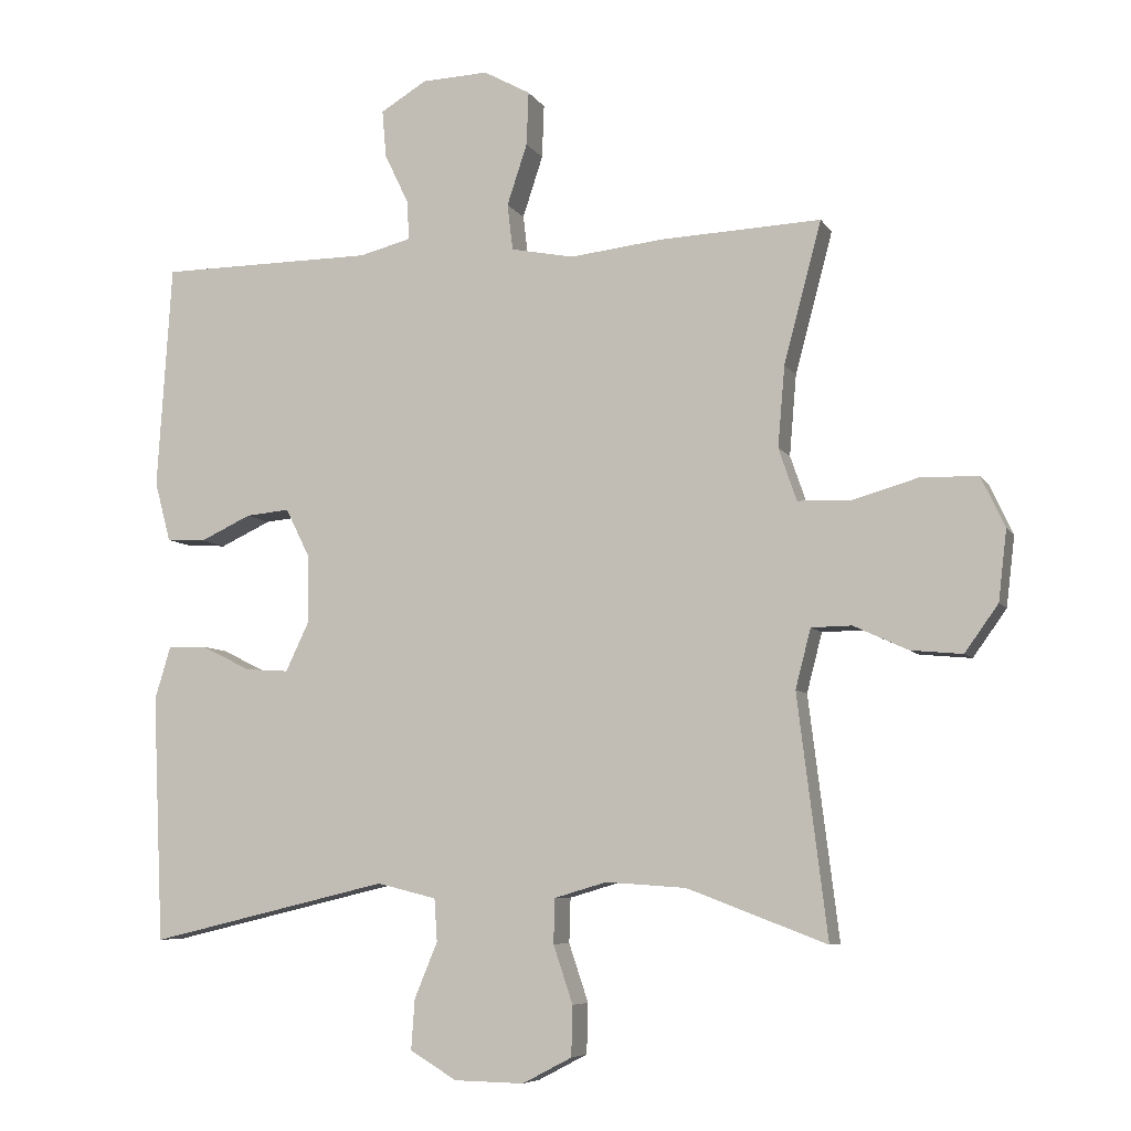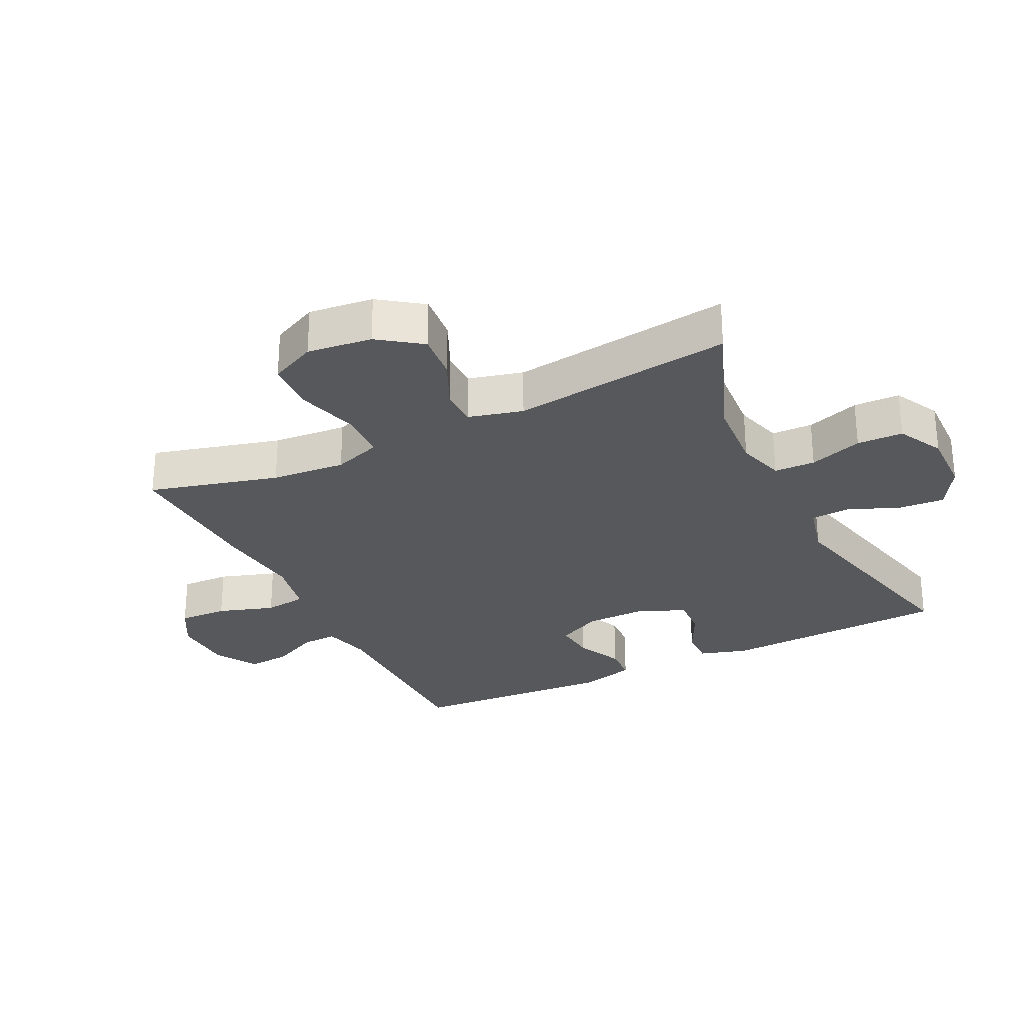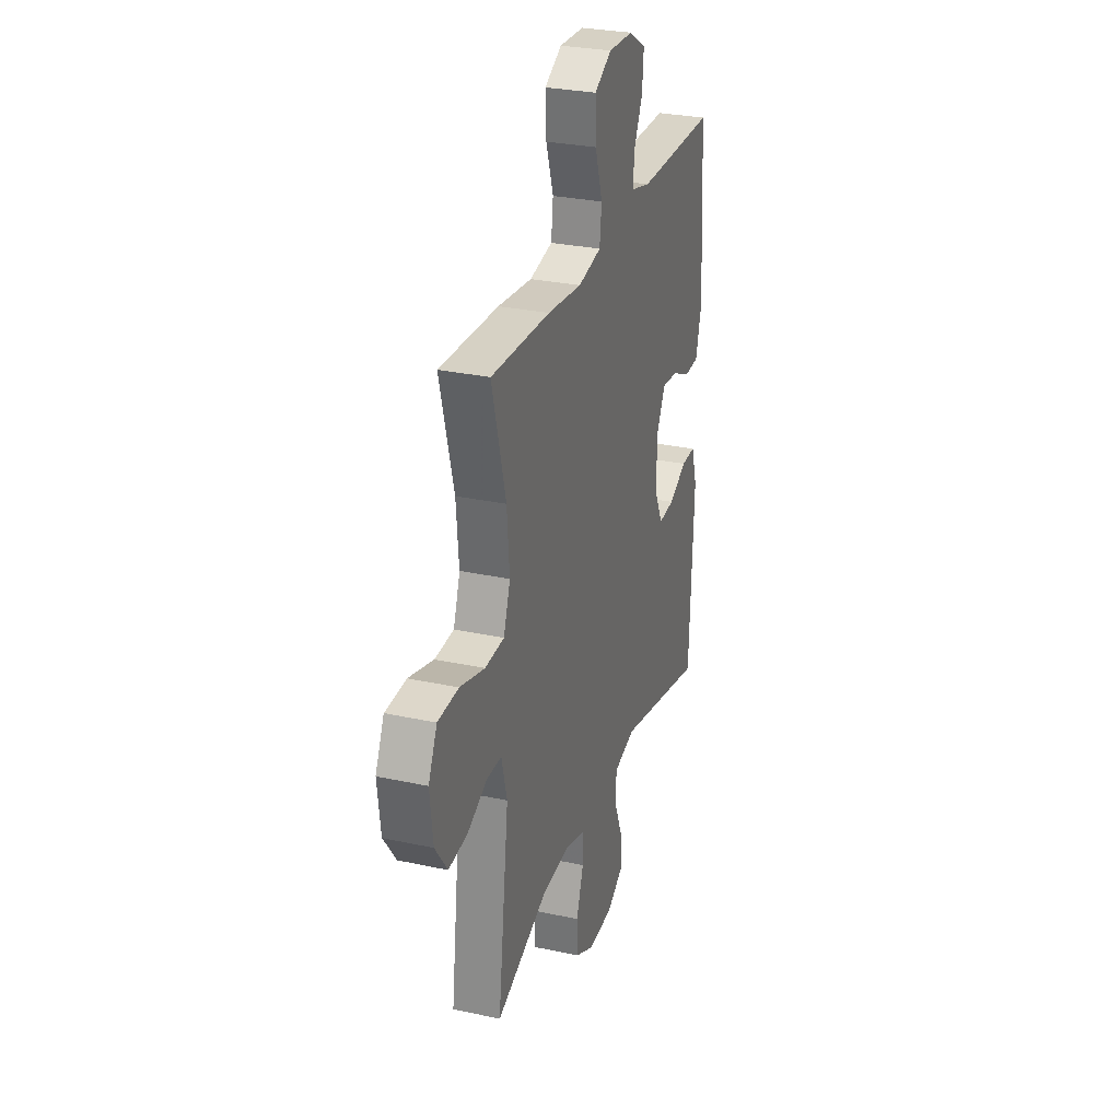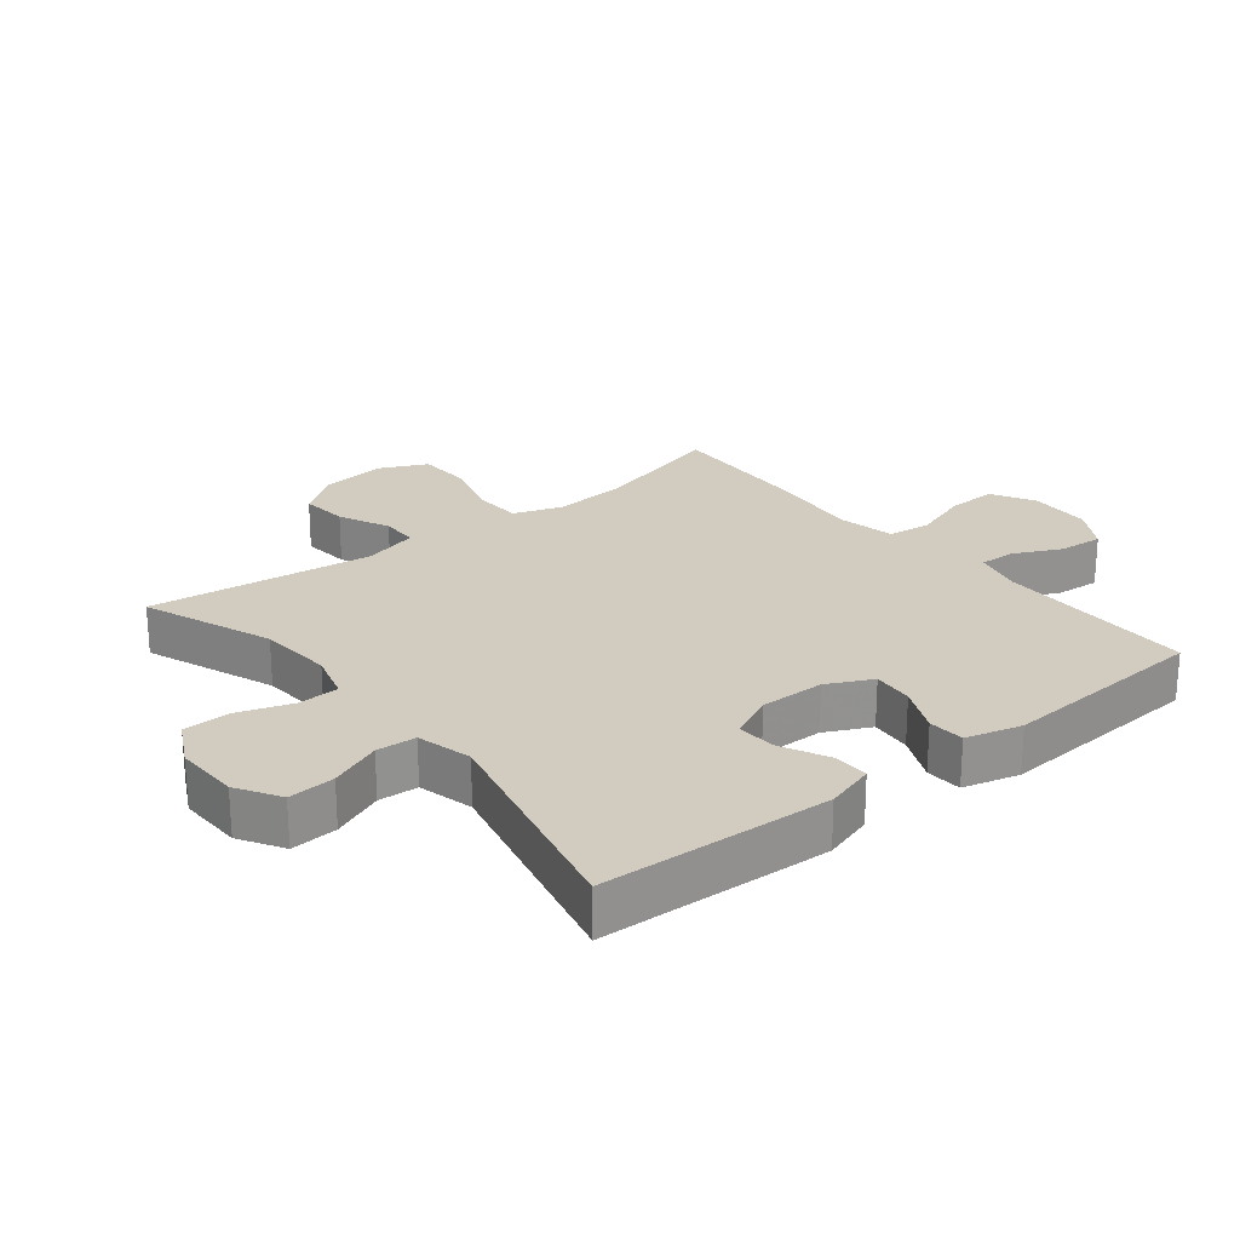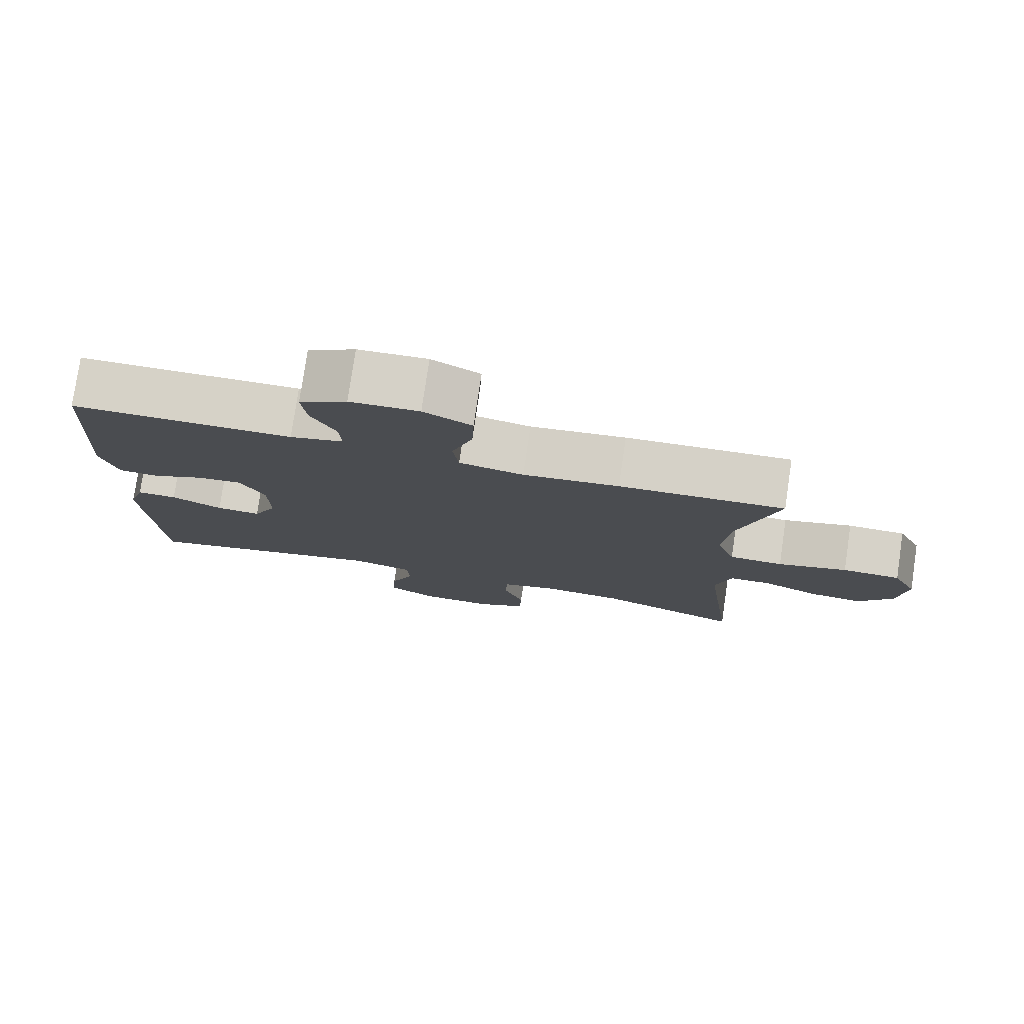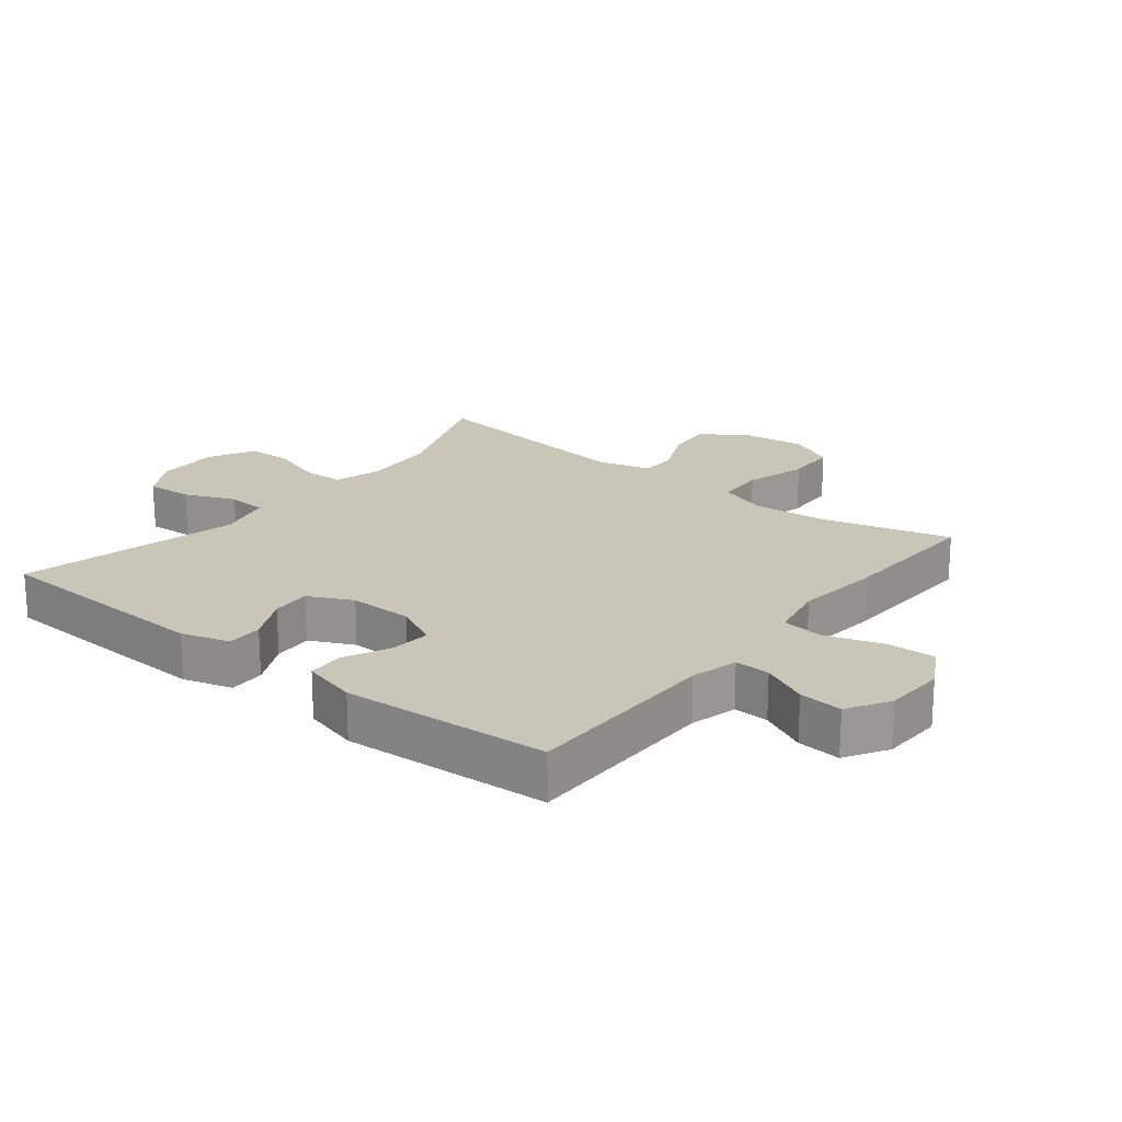
<metadata>
{"format":"obj","ext":"obj","renderer":"f3d","projection":"perspective","resolution":1024,"background":"white","views":[{"elev":-6.9,"azim":18.3,"up":"+Z"},{"elev":-28.4,"azim":116.2,"up":"+Y"},{"elev":29.0,"azim":107.9,"up":"+Z"},{"elev":24.0,"azim":-128.8,"up":"+Y"},{"elev":78.4,"azim":8.4,"up":"+Z"},{"elev":20.6,"azim":-51.5,"up":"+Y"}]}
</metadata>
<code>
v 0.5 0.07 0.5
v 0.446 0.07 0.297
v 0.436 0.07 0.181
v 0.462 0.07 0.106
v 0.537 0.07 0.103
v 0.634 0.07 0.131
v 0.715 0.07 0.128
v 0.749 0.07 0.056
v 0.737 0.07 -0.045
v 0.689 0.07 -0.112
v 0.615 0.07 -0.105
v 0.537 0.07 -0.069
v 0.479 0.07 -0.07
v 0.457 0.07 -0.155
v 0.5 0.07 -0.5
v 0.3 0.07 -0.424
v 0.185 0.07 -0.416
v 0.11 0.07 -0.438
v 0.108 0.07 -0.502
v 0.136 0.07 -0.585
v 0.134 0.07 -0.657
v 0.063 0.07 -0.694
v -0.037 0.07 -0.692
v -0.104 0.07 -0.652
v -0.099 0.07 -0.58
v -0.066 0.07 -0.5
v -0.07 0.07 -0.439
v -0.155 0.07 -0.418
v -0.5 0.07 -0.5
v -0.516 0.07 -0.146
v -0.493 0.07 -0.07
v -0.437 0.07 -0.071
v -0.366 0.07 -0.106
v -0.304 0.07 -0.11
v -0.271 0.07 -0.041
v -0.272 0.07 0.059
v -0.306 0.07 0.128
v -0.369 0.07 0.122
v -0.442 0.07 0.088
v -0.498 0.07 0.091
v -0.521 0.07 0.177
v -0.5 0.07 0.5
v -0.191 0.07 0.502
v -0.117 0.07 0.521
v -0.119 0.07 0.576
v -0.154 0.07 0.649
v -0.16 0.07 0.717
v -0.094 0.07 0.757
v 0.002 0.07 0.761
v 0.069 0.07 0.724
v 0.066 0.07 0.647
v 0.037 0.07 0.559
v 0.045 0.07 0.493
v 0.135 0.07 0.475
v 0.269 0.07 0.49
v 0.5 0 0.5
v 0.446 0 0.297
v 0.436 0 0.181
v 0.462 0 0.106
v 0.537 0 0.103
v 0.634 0 0.131
v 0.715 0 0.128
v 0.749 0 0.056
v 0.737 0 -0.045
v 0.689 0 -0.112
v 0.615 0 -0.105
v 0.537 0 -0.069
v 0.479 0 -0.07
v 0.457 0 -0.155
v 0.5 0 -0.5
v 0.3 0 -0.424
v 0.185 0 -0.416
v 0.11 0 -0.438
v 0.108 0 -0.502
v 0.136 0 -0.585
v 0.134 0 -0.657
v 0.063 0 -0.694
v -0.037 0 -0.692
v -0.104 0 -0.652
v -0.099 0 -0.58
v -0.066 0 -0.5
v -0.07 0 -0.439
v -0.155 0 -0.418
v -0.5 0 -0.5
v -0.516 0 -0.146
v -0.493 0 -0.07
v -0.437 0 -0.071
v -0.366 0 -0.106
v -0.304 0 -0.11
v -0.271 0 -0.041
v -0.272 0 0.059
v -0.306 0 0.128
v -0.369 0 0.122
v -0.442 0 0.088
v -0.498 0 0.091
v -0.521 0 0.177
v -0.5 0 0.5
v -0.191 0 0.502
v -0.117 0 0.521
v -0.119 0 0.576
v -0.154 0 0.649
v -0.16 0 0.717
v -0.094 0 0.757
v 0.002 0 0.761
v 0.069 0 0.724
v 0.066 0 0.647
v 0.037 0 0.559
v 0.045 0 0.493
v 0.135 0 0.475
v 0.269 0 0.49
f 54 55 1 2
f 53 54 2 3
f 49 50 51 52
f 49 52 53
f 48 49 53
f 45 46 47 48
f 44 45 48 53
f 43 44 53 3
f 38 39 40 41
f 37 38 41 42
f 30 31 32 33
f 28 29 30 33
f 27 28 33 34
f 23 24 25 26
f 23 26 27
f 22 23 27
f 19 20 21 22
f 18 19 22 27
f 17 18 27 34
f 14 15 16
f 13 14 16 17
f 9 10 11 12
f 9 12 13
f 8 9 13
f 5 6 7 8
f 4 5 8 13
f 37 42 43 3
f 13 17 34 35
f 13 35 36
f 13 36 37
f 3 4 13 37
f 57 56 110 109
f 58 57 109 108
f 107 106 105 104
f 108 107 104
f 108 104 103
f 103 102 101 100
f 108 103 100 99
f 58 108 99 98
f 96 95 94 93
f 97 96 93 92
f 88 87 86 85
f 88 85 84 83
f 89 88 83 82
f 81 80 79 78
f 82 81 78
f 82 78 77
f 77 76 75 74
f 82 77 74 73
f 89 82 73 72
f 71 70 69
f 72 71 69 68
f 67 66 65 64
f 68 67 64
f 68 64 63
f 63 62 61 60
f 68 63 60 59
f 58 98 97 92
f 90 89 72 68
f 91 90 68
f 92 91 68
f 92 68 59 58
f 1 56 57 2
f 2 57 58 3
f 3 58 59 4
f 4 59 60 5
f 5 60 61 6
f 6 61 62 7
f 7 62 63 8
f 8 63 64 9
f 9 64 65 10
f 10 65 66 11
f 11 66 67 12
f 12 67 68 13
f 13 68 69 14
f 14 69 70 15
f 15 70 71 16
f 16 71 72 17
f 17 72 73 18
f 18 73 74 19
f 19 74 75 20
f 20 75 76 21
f 21 76 77 22
f 22 77 78 23
f 23 78 79 24
f 24 79 80 25
f 25 80 81 26
f 26 81 82 27
f 27 82 83 28
f 28 83 84 29
f 29 84 85 30
f 30 85 86 31
f 31 86 87 32
f 32 87 88 33
f 33 88 89 34
f 34 89 90 35
f 35 90 91 36
f 36 91 92 37
f 37 92 93 38
f 38 93 94 39
f 39 94 95 40
f 40 95 96 41
f 41 96 97 42
f 42 97 98 43
f 43 98 99 44
f 44 99 100 45
f 45 100 101 46
f 46 101 102 47
f 47 102 103 48
f 48 103 104 49
f 49 104 105 50
f 50 105 106 51
f 51 106 107 52
f 52 107 108 53
f 53 108 109 54
f 54 109 110 55
f 55 110 56 1

</code>
